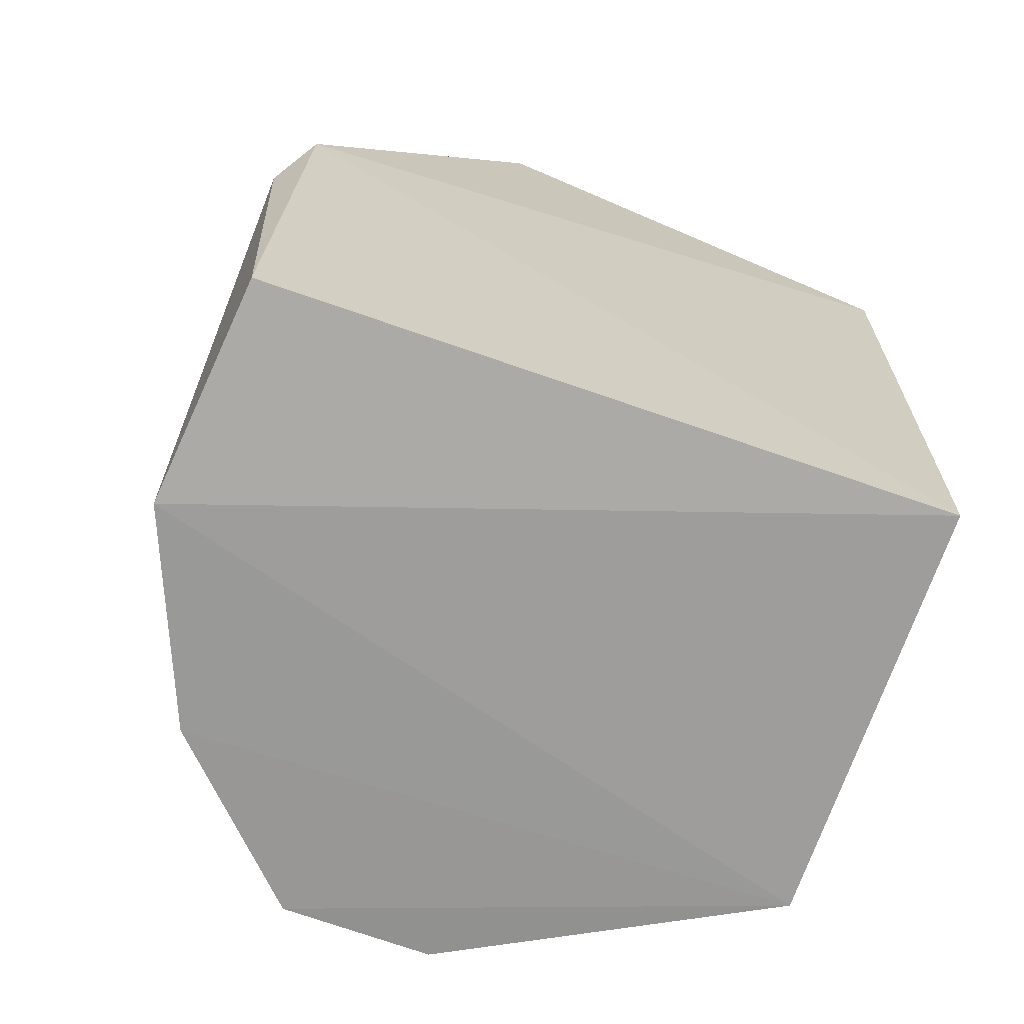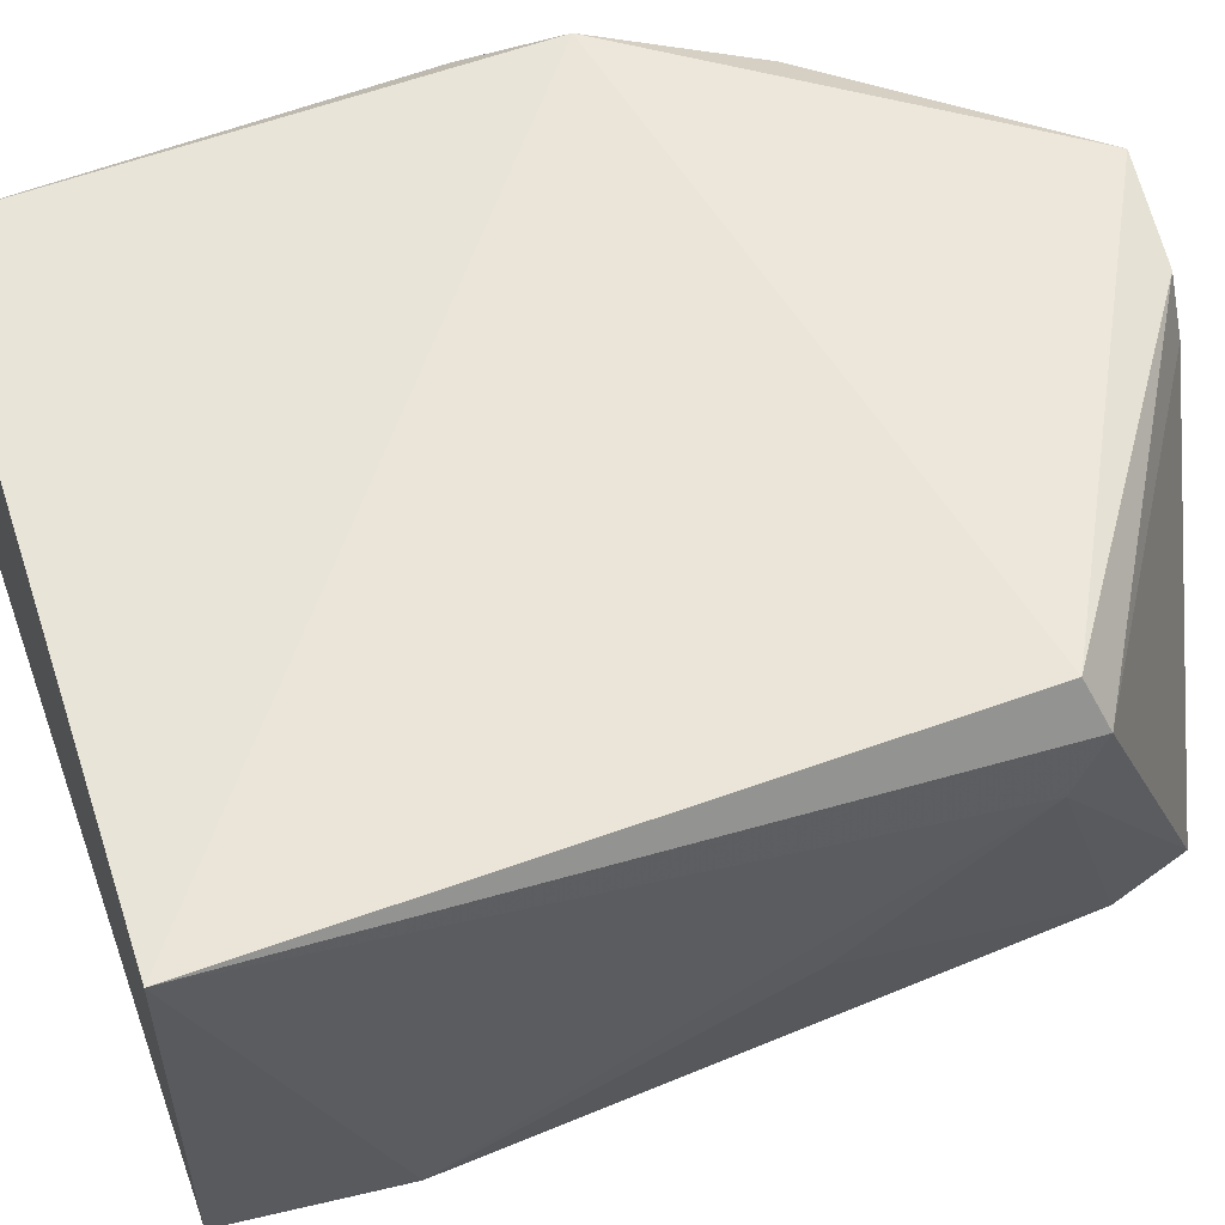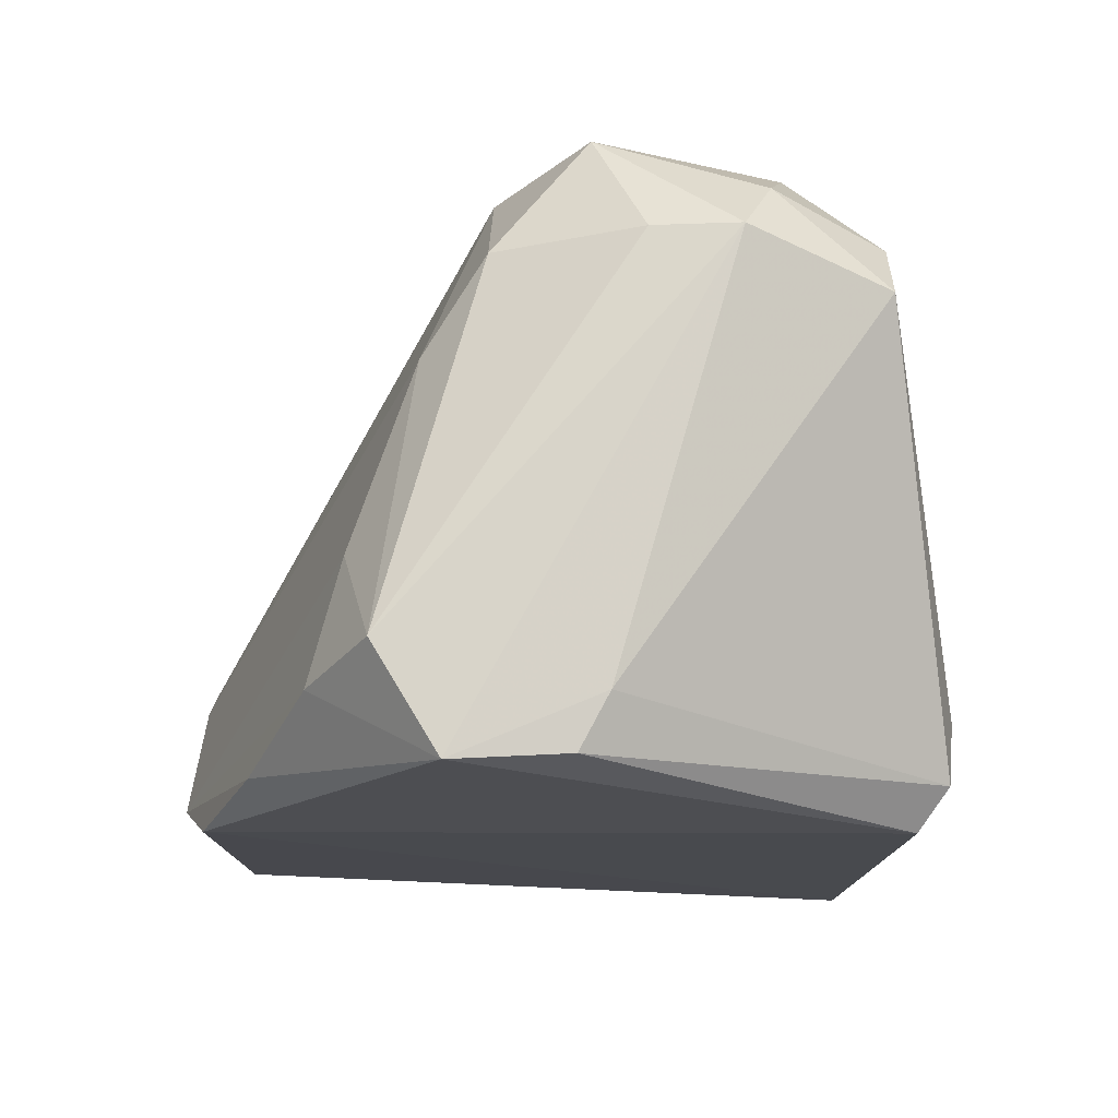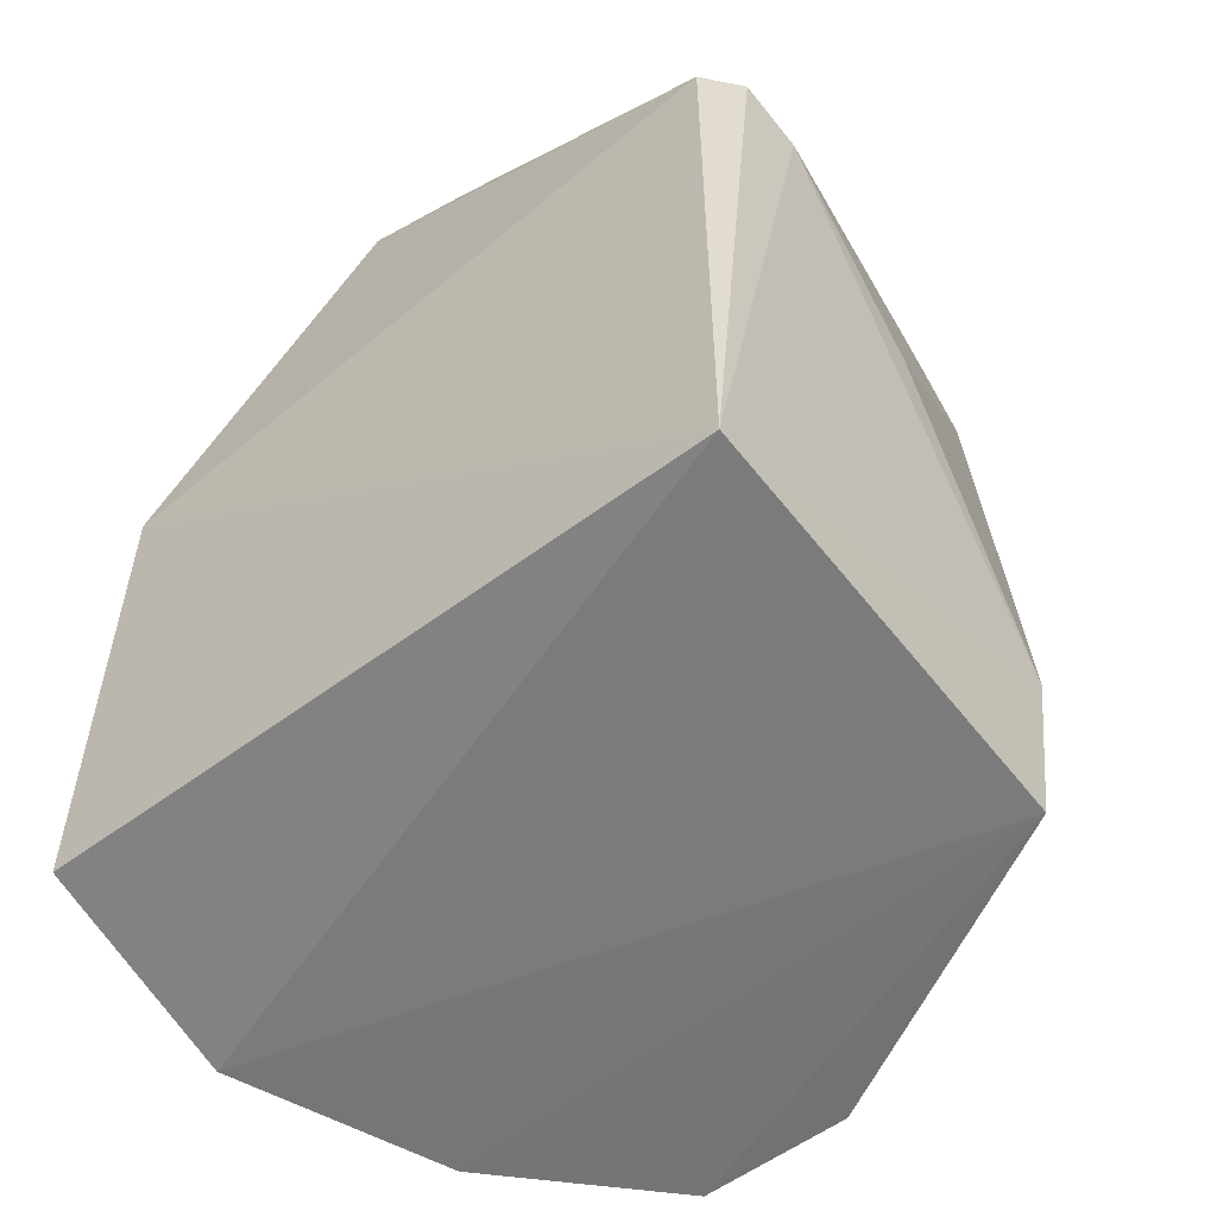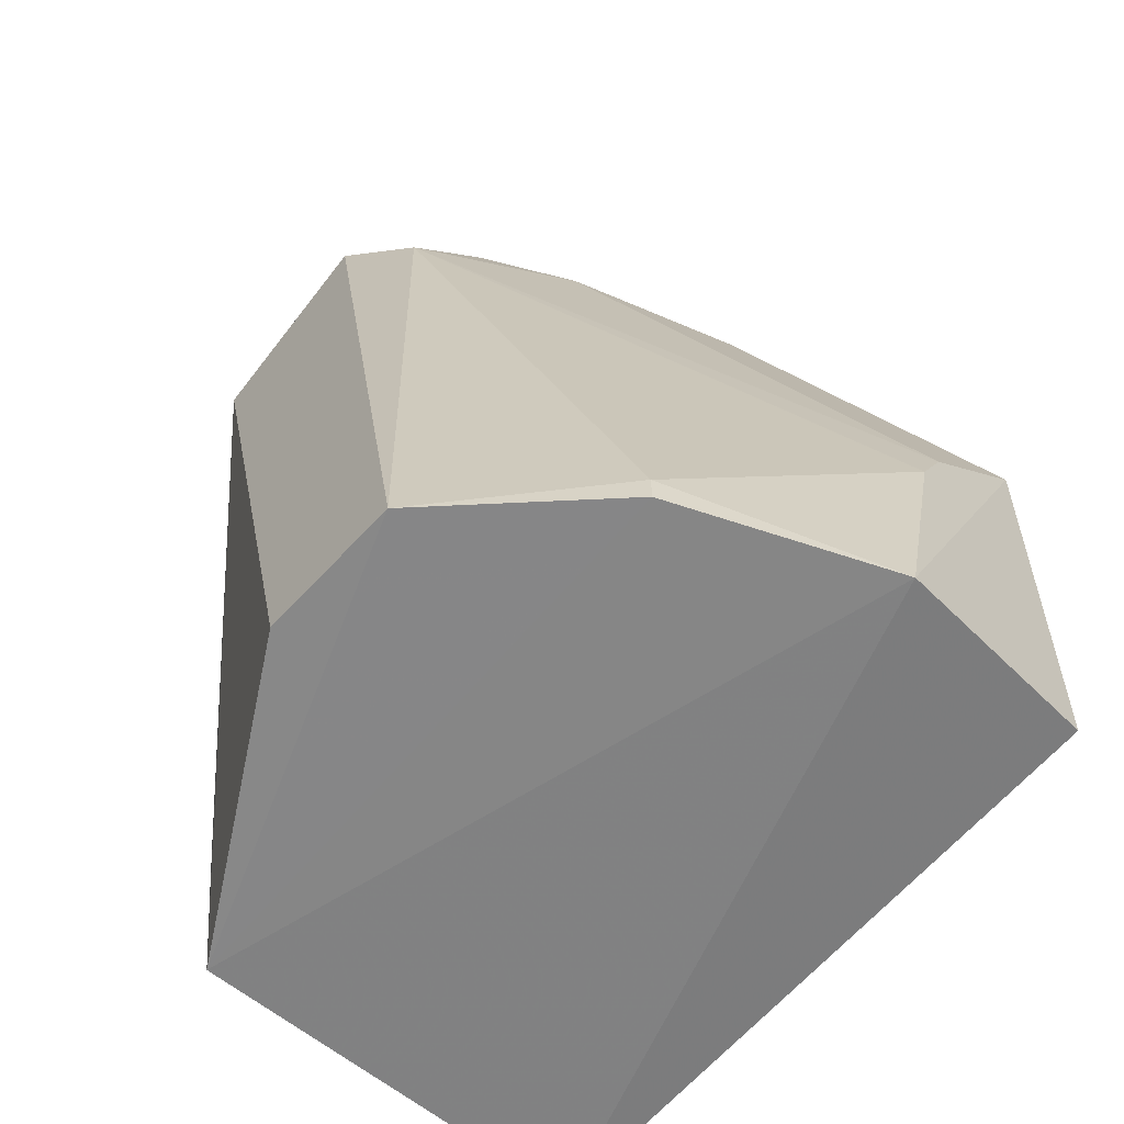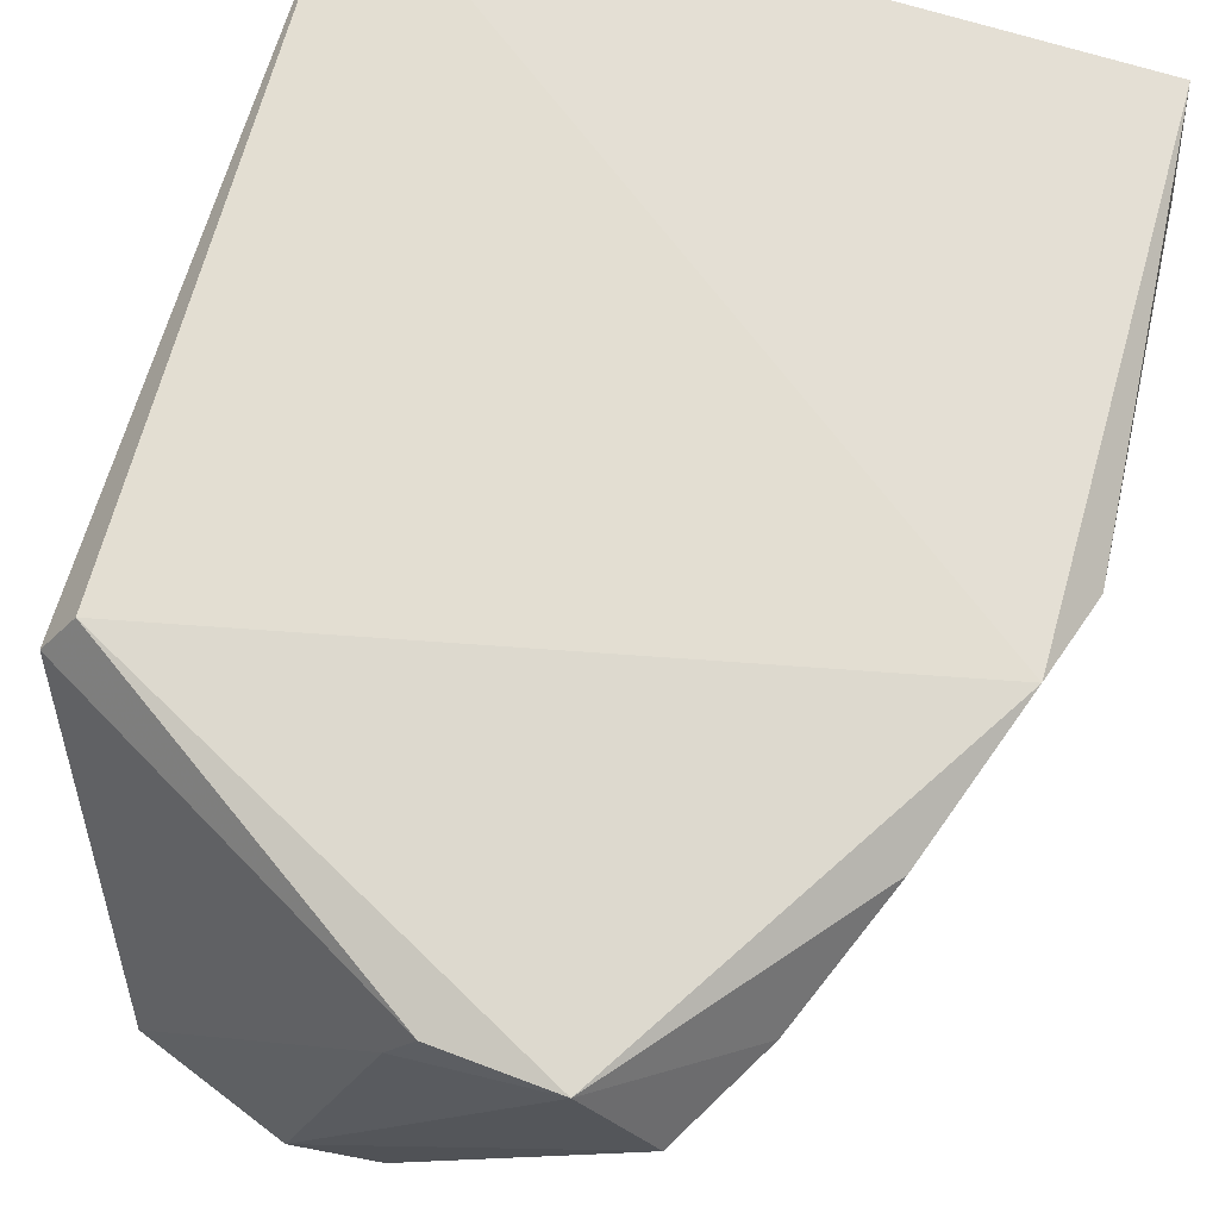
<metadata>
{"format":"obj","ext":"obj","renderer":"f3d","projection":"perspective","resolution":1024,"background":"white","views":[{"elev":-69.0,"azim":159.9,"up":"+Z"},{"elev":59.1,"azim":-110.7,"up":"+Y"},{"elev":76.5,"azim":-179.0,"up":"+Z"},{"elev":-57.8,"azim":-142.9,"up":"+Z"},{"elev":-61.0,"azim":47.8,"up":"+Z"},{"elev":68.1,"azim":14.5,"up":"+Y"}]}
</metadata>
<code>
v 0.5501 -0.8683 0.9391
v 0.9842 -0.3491 0.5715
v 0.2858 -0.3491 0.000182
v 0.7619 -0.9841 0.000182
v 0.2788 -0.3431 0.7026
v 0.2582 -0.8032 0.168
v 0.9966 -0.366 0.02644
v 0.3176 -0.8888 0.8256
v 0.7255 -0.3678 0.9554
v 0.6984 -0.9524 0.7622
v 1.016 -0.6032 0.000182
v 0.4128 -0.9841 0.7622
v 0.278 -0.7963 -0.01034
v 0.7937 -0.4762 0.9527
v 0.3176 -0.8254 0.8892
v 0.2414 -0.4531 0.688
v 0.6034 -0.9841 0.000182
v 1.016 -0.5078 0.3495
v 0.9208 -0.8254 0.03198
v 0.7619 -0.7618 0.8574
v 0.6034 -0.9841 0.8574
v 0.5784 -0.4343 0.9425
v 0.4614 -0.8707 0.9443
v 0.2487 -0.3869 0.7197
v 1.016 -0.3809 0.4765
v 0.6984 -0.857 0.8892
v 0.8573 -0.4444 0.8574
v 0.2491 -0.6318 0.5096
v 0.6076 -0.3776 0.9403
v 0.4328 -0.9283 0.8848
v 1.016 -0.5396 0.286
v 0.8254 -0.5714 0.8574
v 0.9208 -0.8254 0.000182
v 0.9208 -0.3809 0.7304
f 27 25 34
f 2 3 5
f 3 2 7
f 2 5 9
f 3 7 11
f 8 6 12
f 6 3 13
f 3 11 13
f 12 6 13
f 3 6 16
f 8 15 16
f 4 12 17
f 13 4 17
f 12 13 17
f 10 4 19
f 10 18 20
f 4 10 21
f 12 4 21
f 22 15 23
f 1 14 23
f 14 9 23
f 21 1 23
f 9 22 23
f 5 3 24
f 3 16 24
f 16 15 24
f 15 22 24
f 7 2 25
f 11 7 25
f 18 11 25
f 20 18 25
f 14 1 26
f 10 20 26
f 20 14 26
f 21 10 26
f 1 21 26
f 9 14 27
f 6 8 28
f 16 6 28
f 8 16 28
f 9 5 29
f 22 9 29
f 5 24 29
f 24 22 29
f 8 12 30
f 15 8 30
f 12 21 30
f 23 15 30
f 21 23 30
f 11 18 31
f 18 10 31
f 10 19 31
f 19 11 31
f 14 20 32
f 20 25 32
f 27 14 32
f 25 27 32
f 13 11 33
f 4 13 33
f 19 4 33
f 11 19 33
f 2 9 34
f 25 2 34
f 9 27 34

</code>
